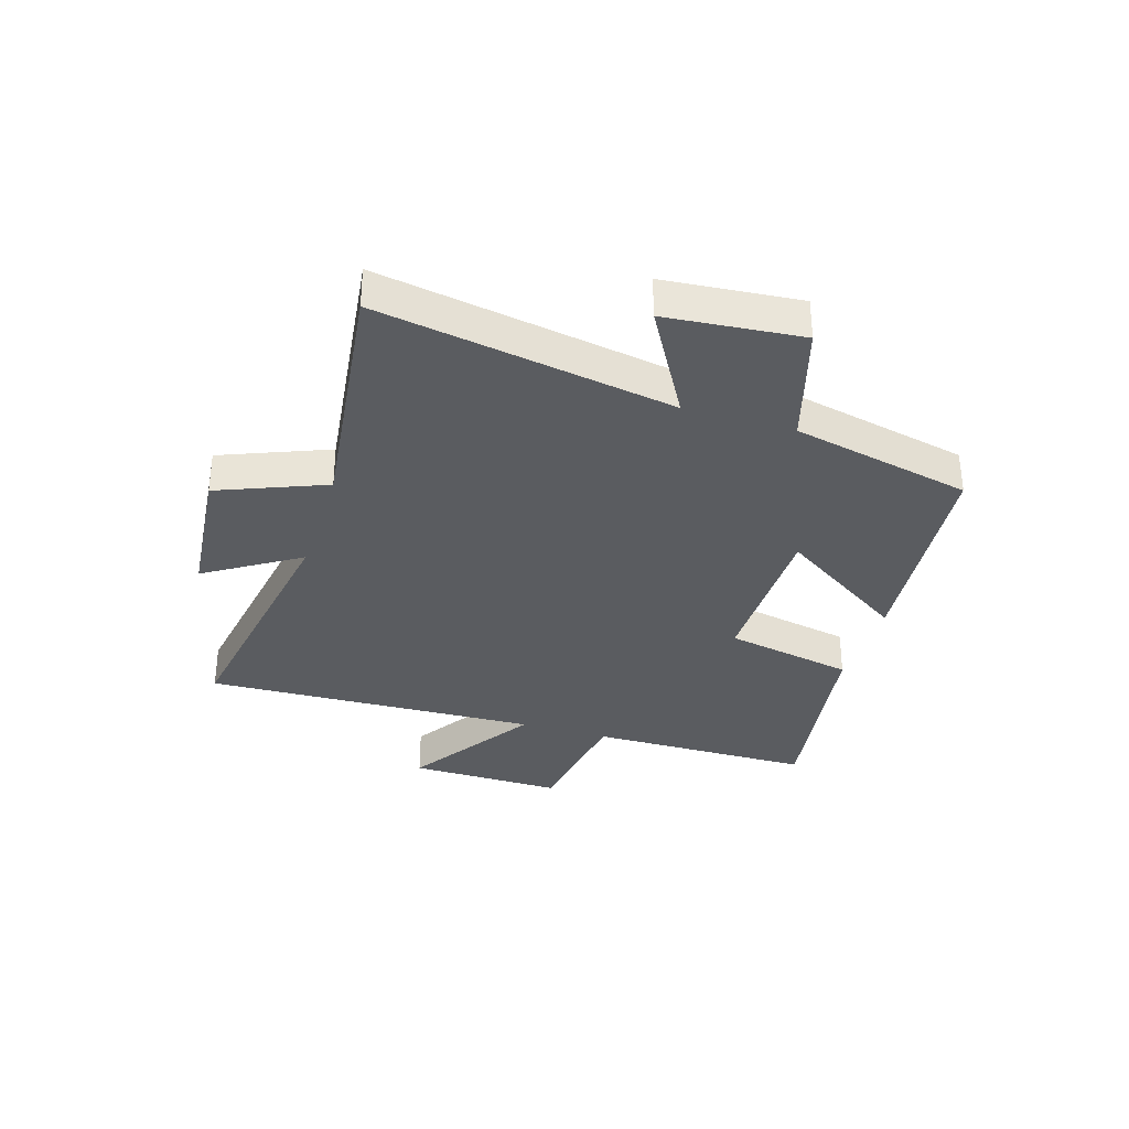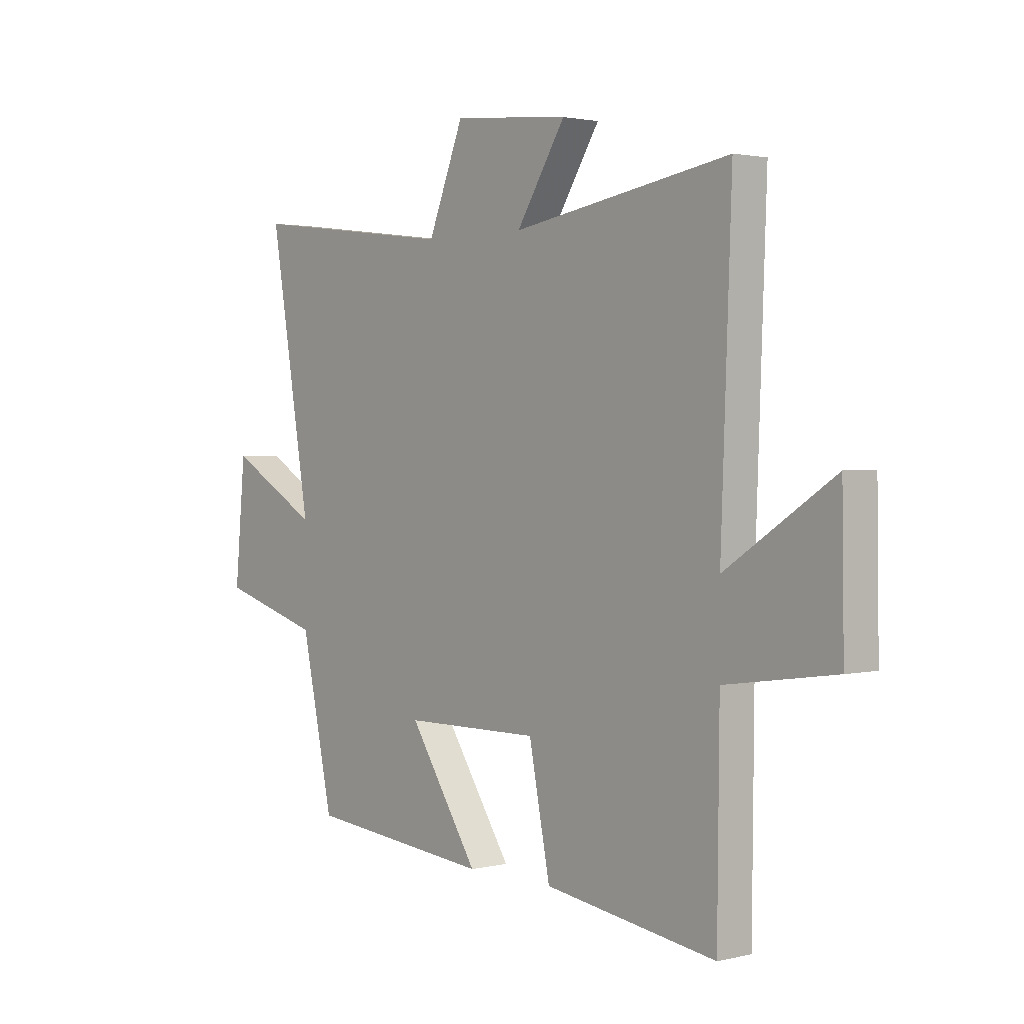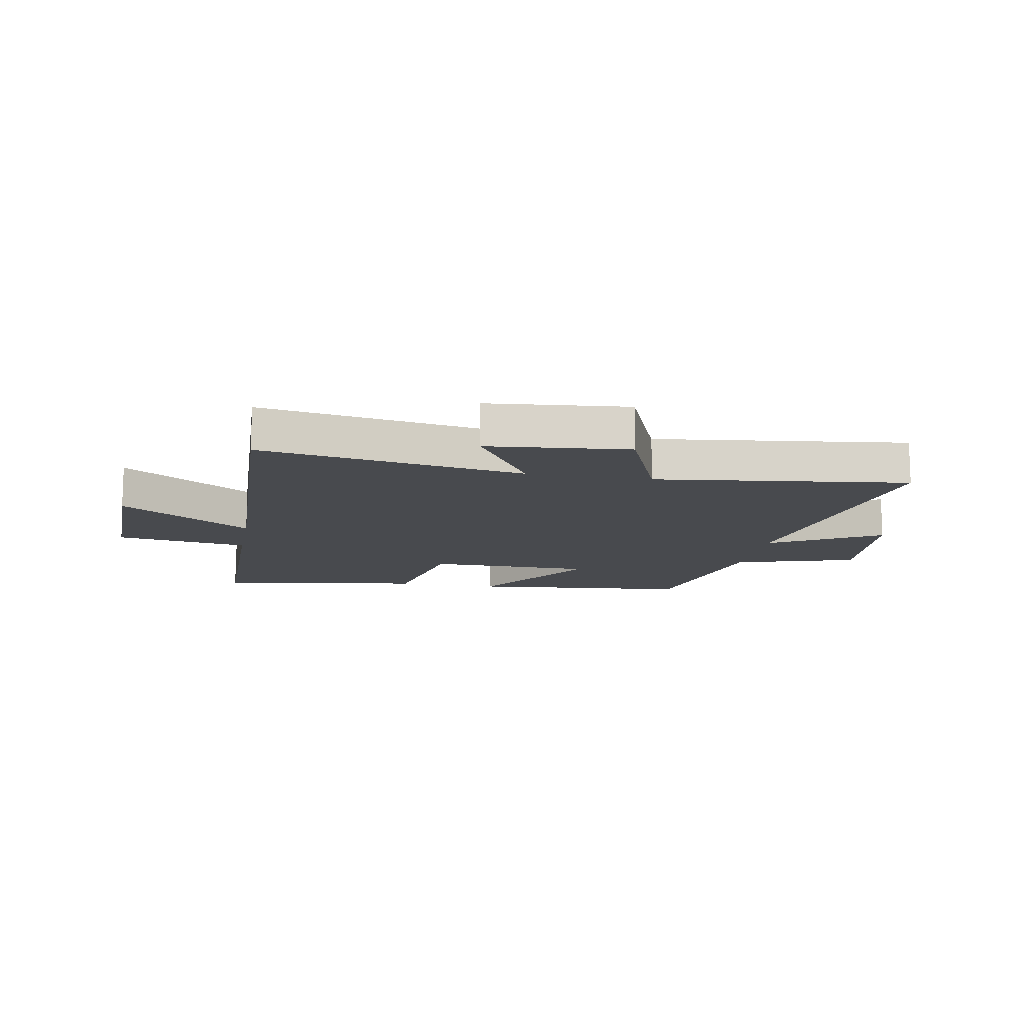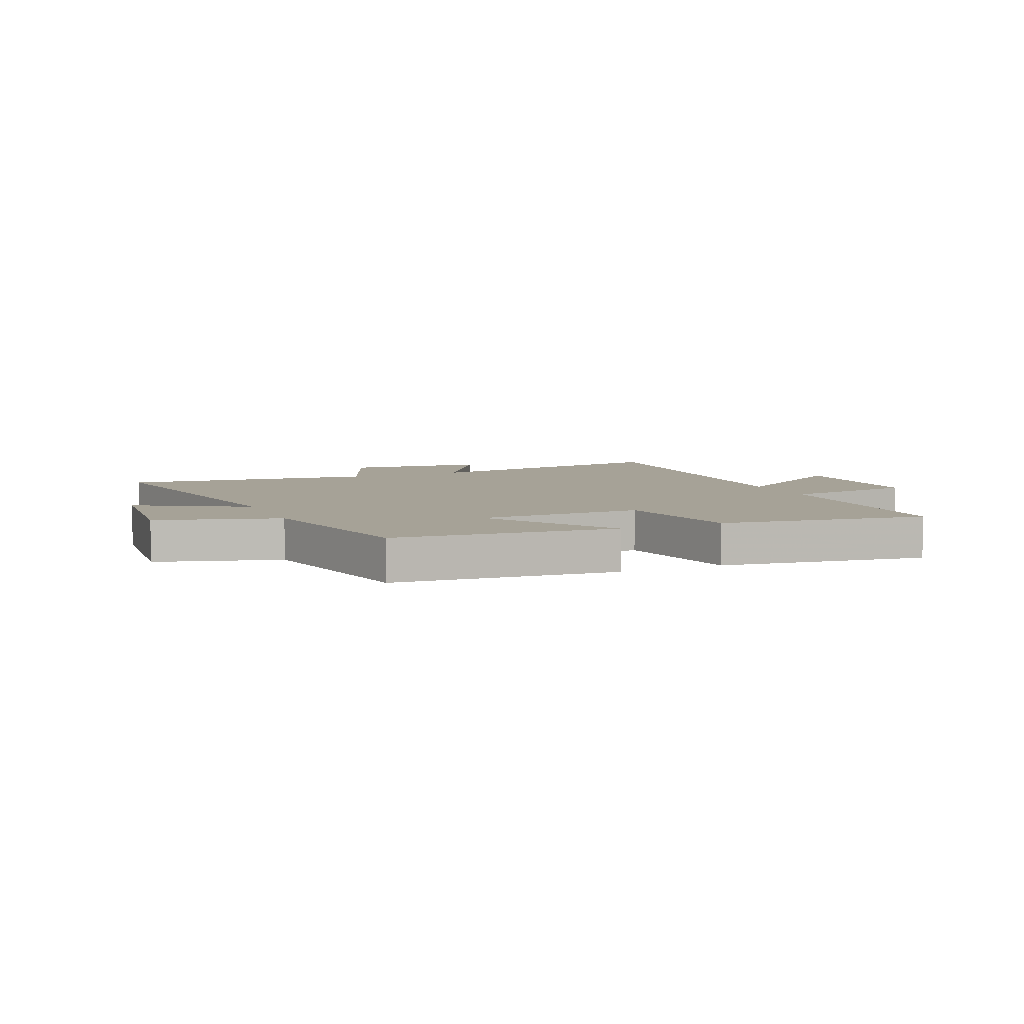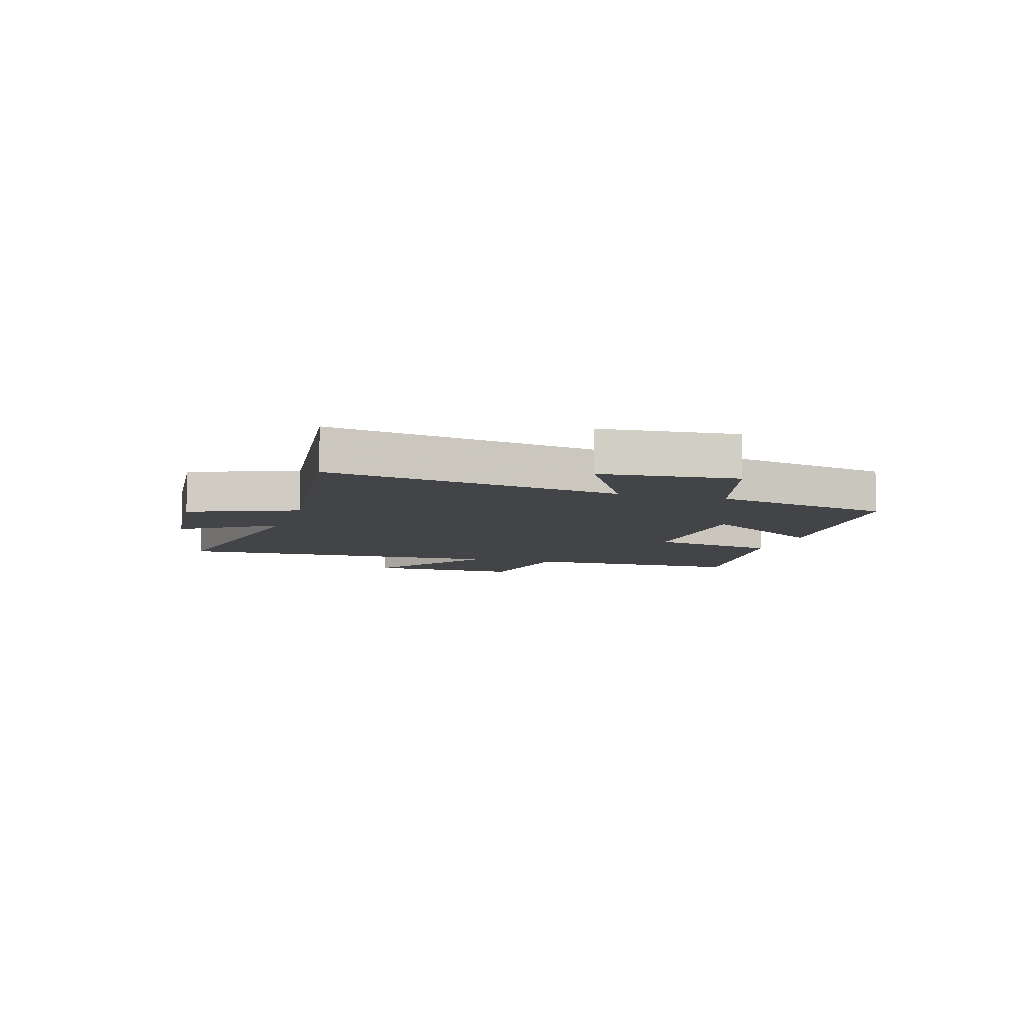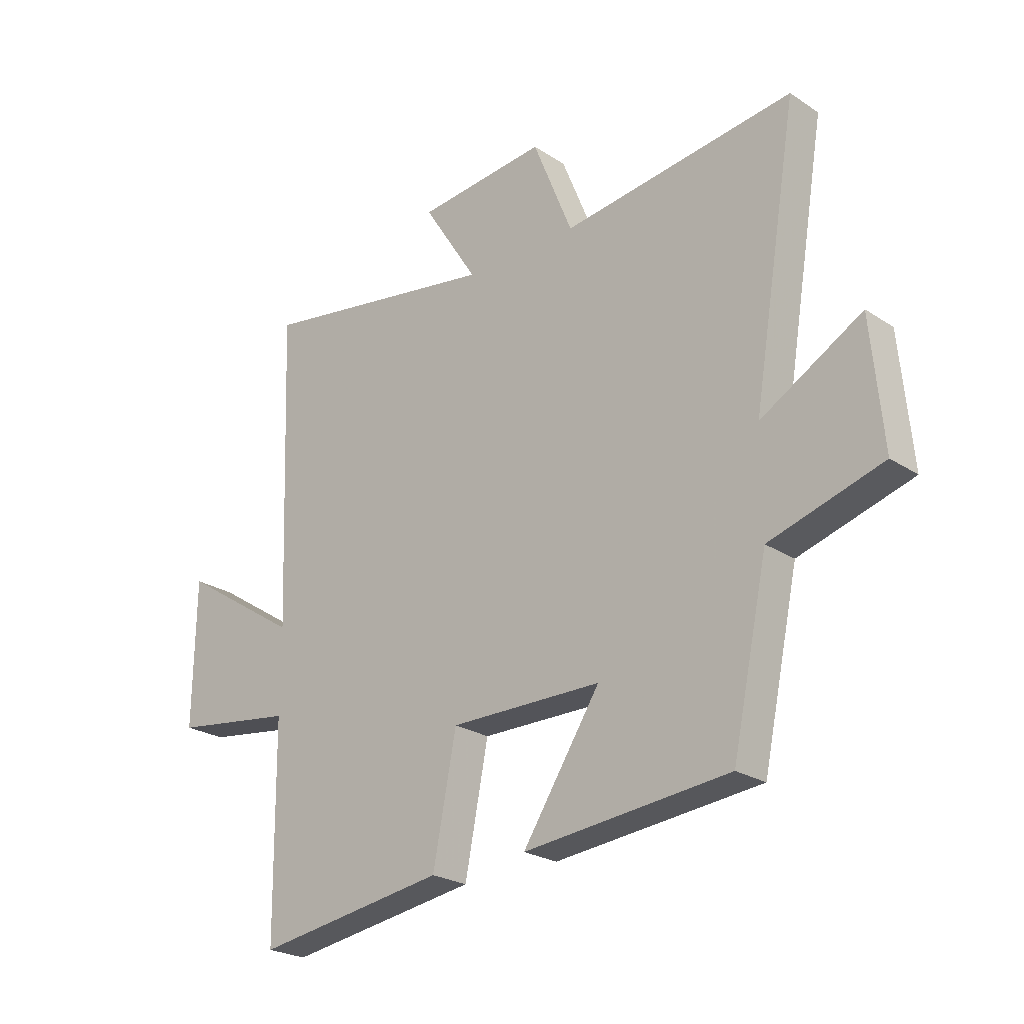
<metadata>
{"format":"obj","ext":"obj","renderer":"f3d","projection":"perspective","resolution":1024,"background":"white","views":[{"elev":-33.7,"azim":72.7,"up":"+Y"},{"elev":1.8,"azim":-130.3,"up":"+Z"},{"elev":-12.9,"azim":-10.4,"up":"+Y"},{"elev":6.5,"azim":156.5,"up":"+Y"},{"elev":-7.7,"azim":72.9,"up":"+Y"},{"elev":-24.1,"azim":42.8,"up":"+Z"}]}
</metadata>
<code>
v 0.433 0.07 -0.462
v 0.047 0.07 -0.5
v 0.193 0.07 -0.277
v -0.093 0.07 -0.275
v -0.137 0.07 -0.5
v -0.496 0.07 -0.554
v -0.5 0.07 -0.164
v -0.73 0.07 -0.131
v -0.726 0.07 0.139
v -0.5 0.07 -0.008
v -0.522 0.07 0.575
v -0.066 0.07 0.5
v -0.169 0.07 0.662
v 0.075 0.07 0.686
v 0.15 0.07 0.5
v 0.586 0.07 0.555
v 0.5 0.07 0.041
v 0.69 0.07 0.15
v 0.712 0.07 -0.086
v 0.5 0.07 -0.149
v 0.433 0 -0.462
v 0.047 0 -0.5
v 0.193 0 -0.277
v -0.093 0 -0.275
v -0.137 0 -0.5
v -0.496 0 -0.554
v -0.5 0 -0.164
v -0.73 0 -0.131
v -0.726 0 0.139
v -0.5 0 -0.008
v -0.522 0 0.575
v -0.066 0 0.5
v -0.169 0 0.662
v 0.075 0 0.686
v 0.15 0 0.5
v 0.586 0 0.555
v 0.5 0 0.041
v 0.69 0 0.15
v 0.712 0 -0.086
v 0.5 0 -0.149
f 17 18 19 20
f 17 20 1 2
f 15 16 17
f 12 13 14 15
f 12 15 17
f 10 11 12 17
f 7 8 9 10
f 4 5 6 7
f 3 4 7 10
f 17 2 3
f 3 10 17
f 40 39 38 37
f 22 21 40 37
f 37 36 35
f 35 34 33 32
f 37 35 32
f 37 32 31 30
f 30 29 28 27
f 27 26 25 24
f 30 27 24 23
f 23 22 37
f 37 30 23
f 1 21 22 2
f 2 22 23 3
f 3 23 24 4
f 4 24 25 5
f 5 25 26 6
f 6 26 27 7
f 7 27 28 8
f 8 28 29 9
f 9 29 30 10
f 10 30 31 11
f 11 31 32 12
f 12 32 33 13
f 13 33 34 14
f 14 34 35 15
f 15 35 36 16
f 16 36 37 17
f 17 37 38 18
f 18 38 39 19
f 19 39 40 20
f 20 40 21 1

</code>
